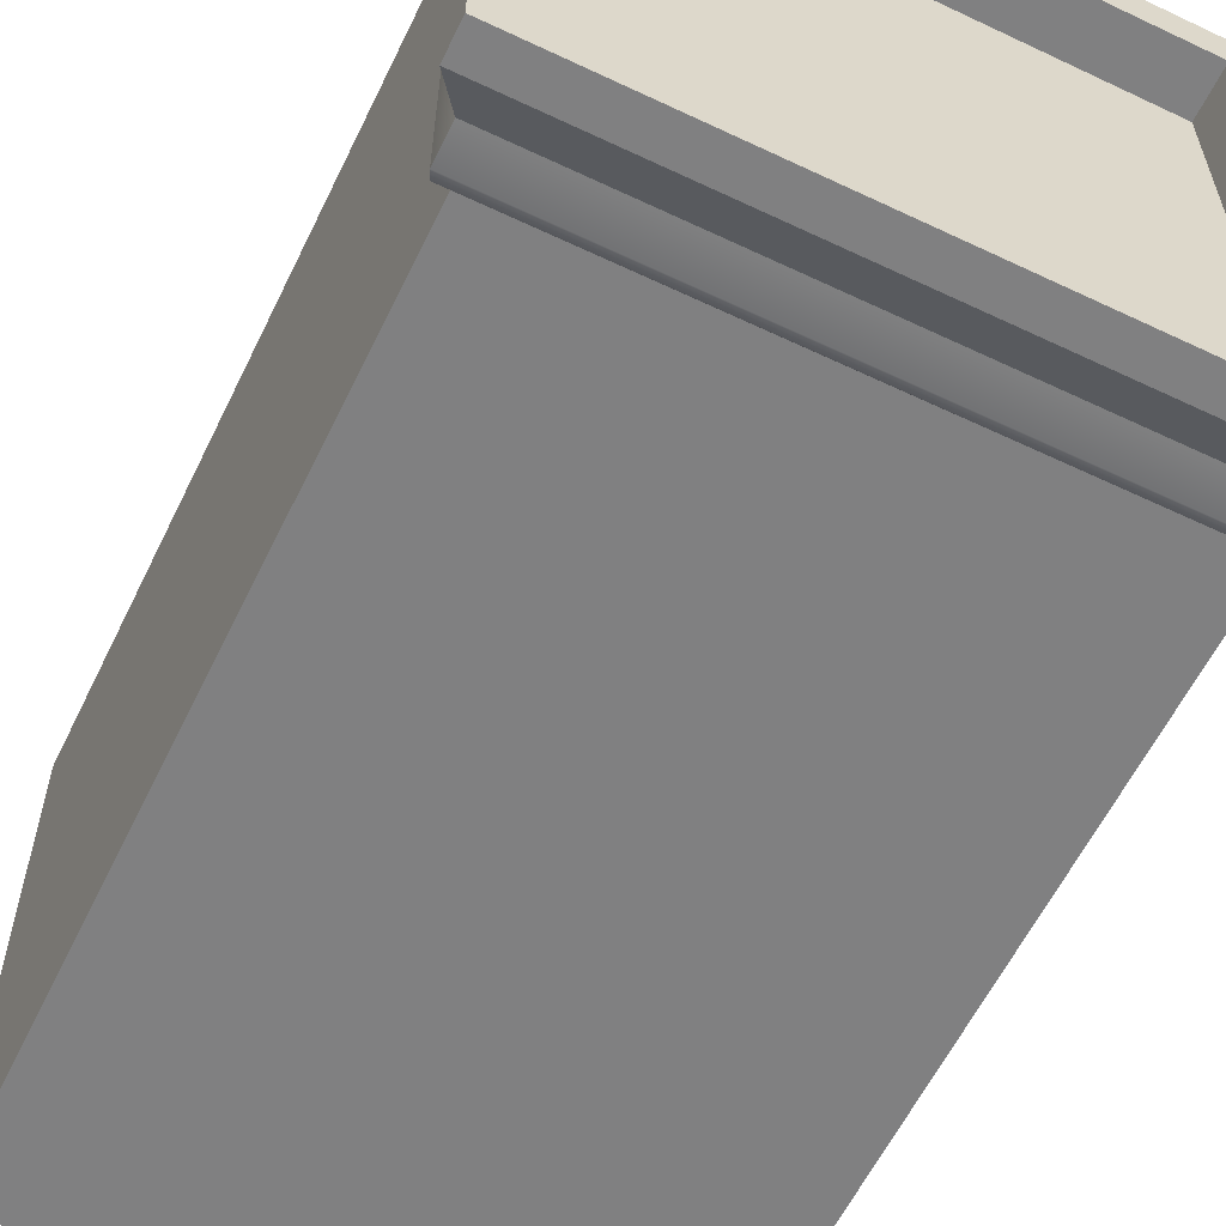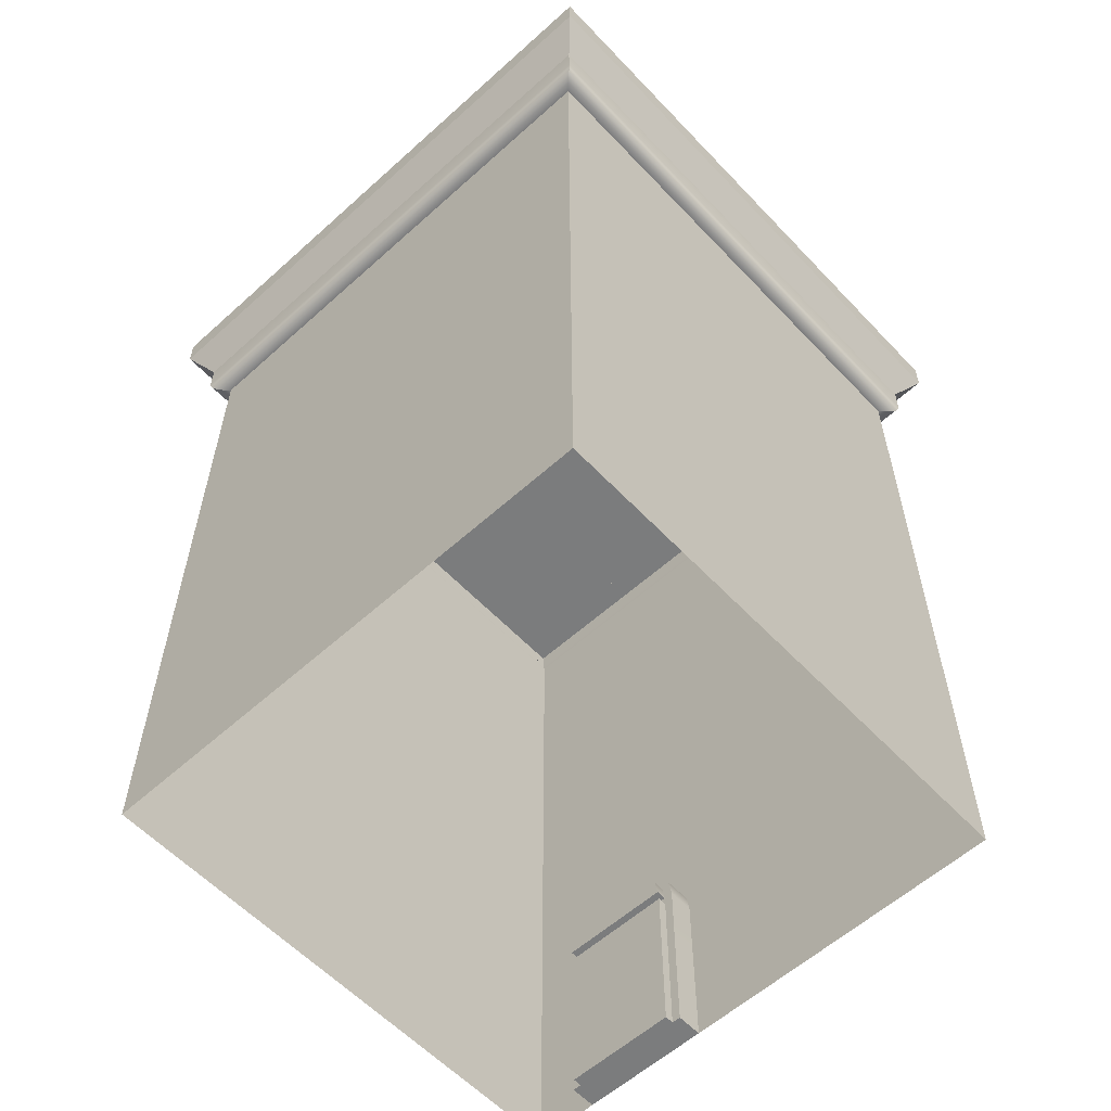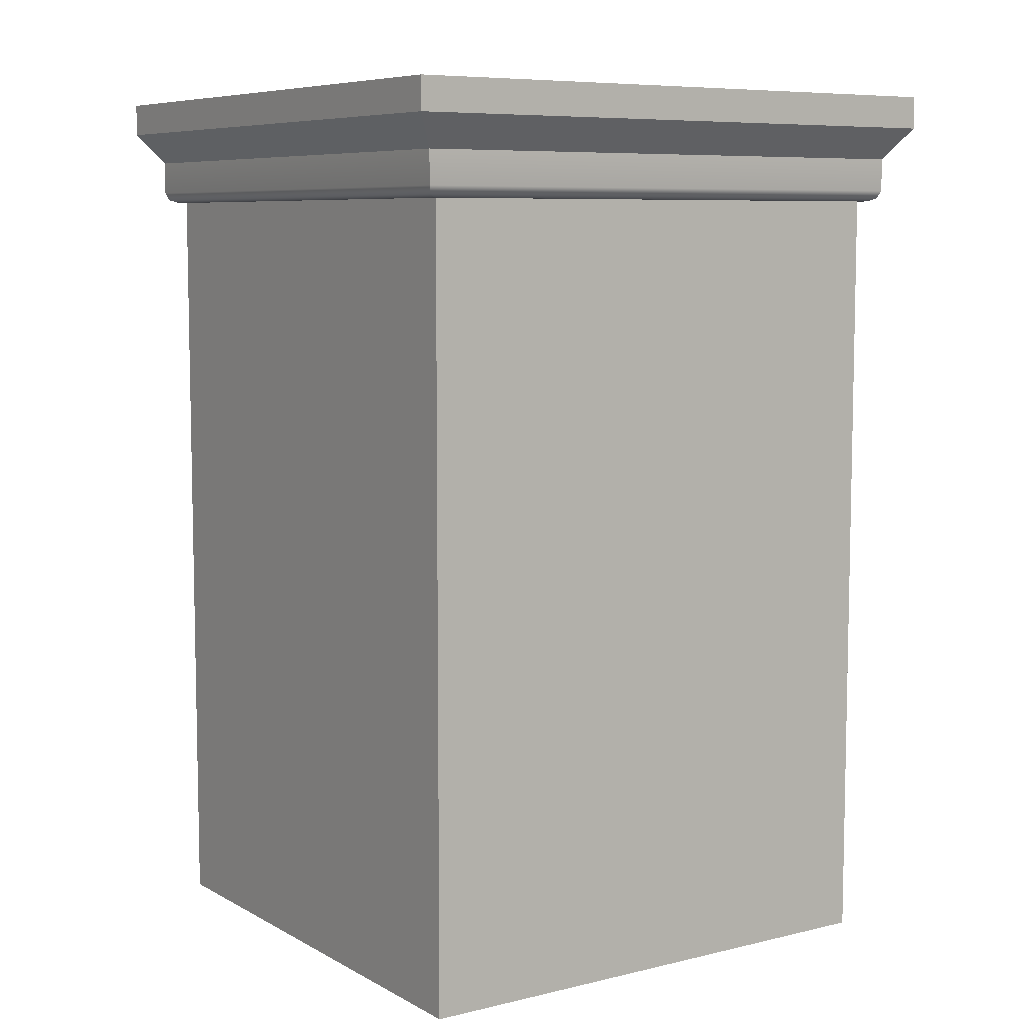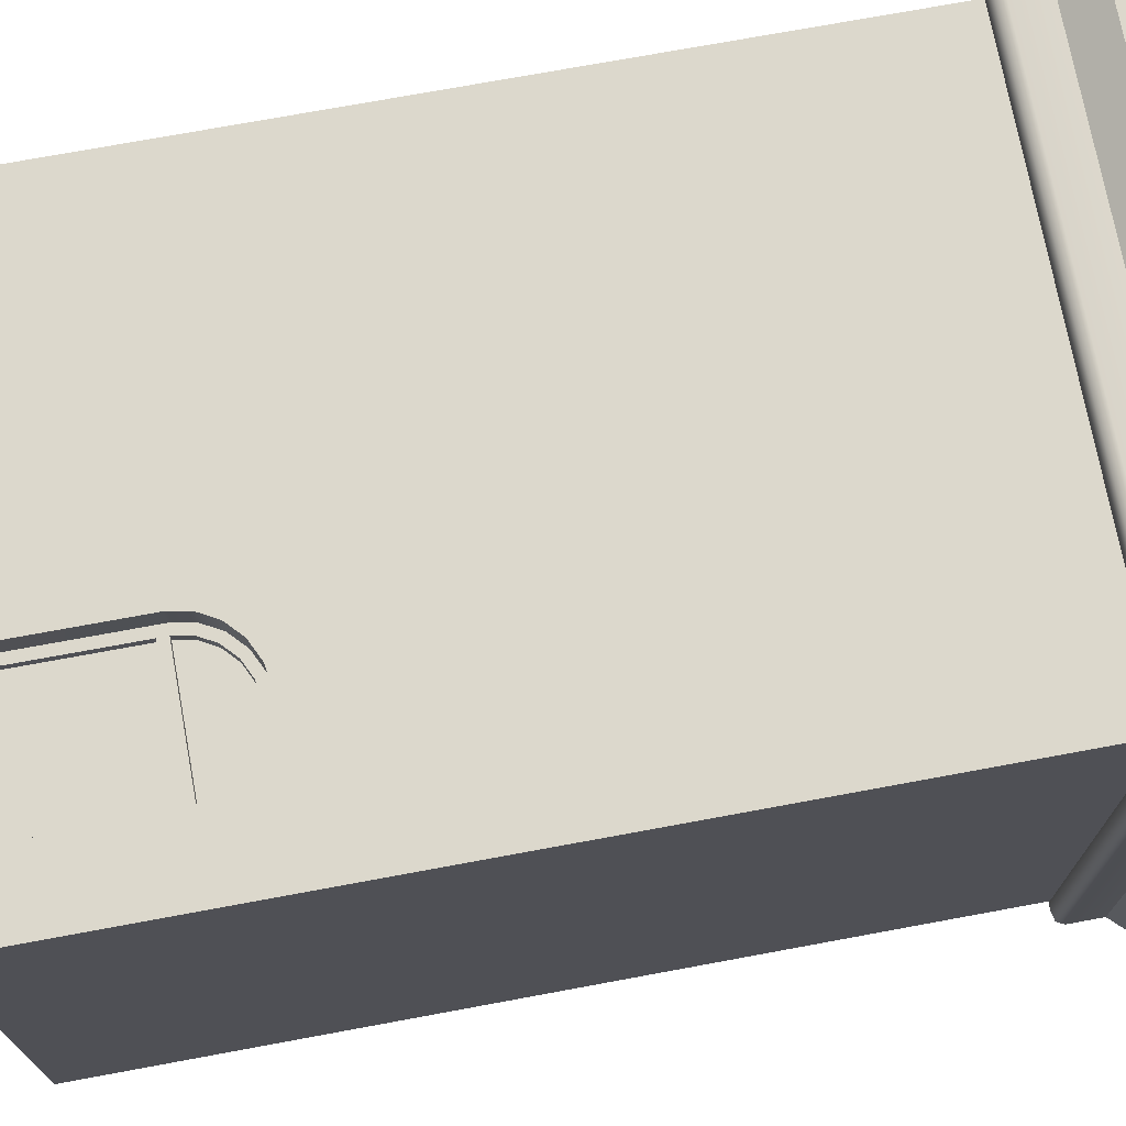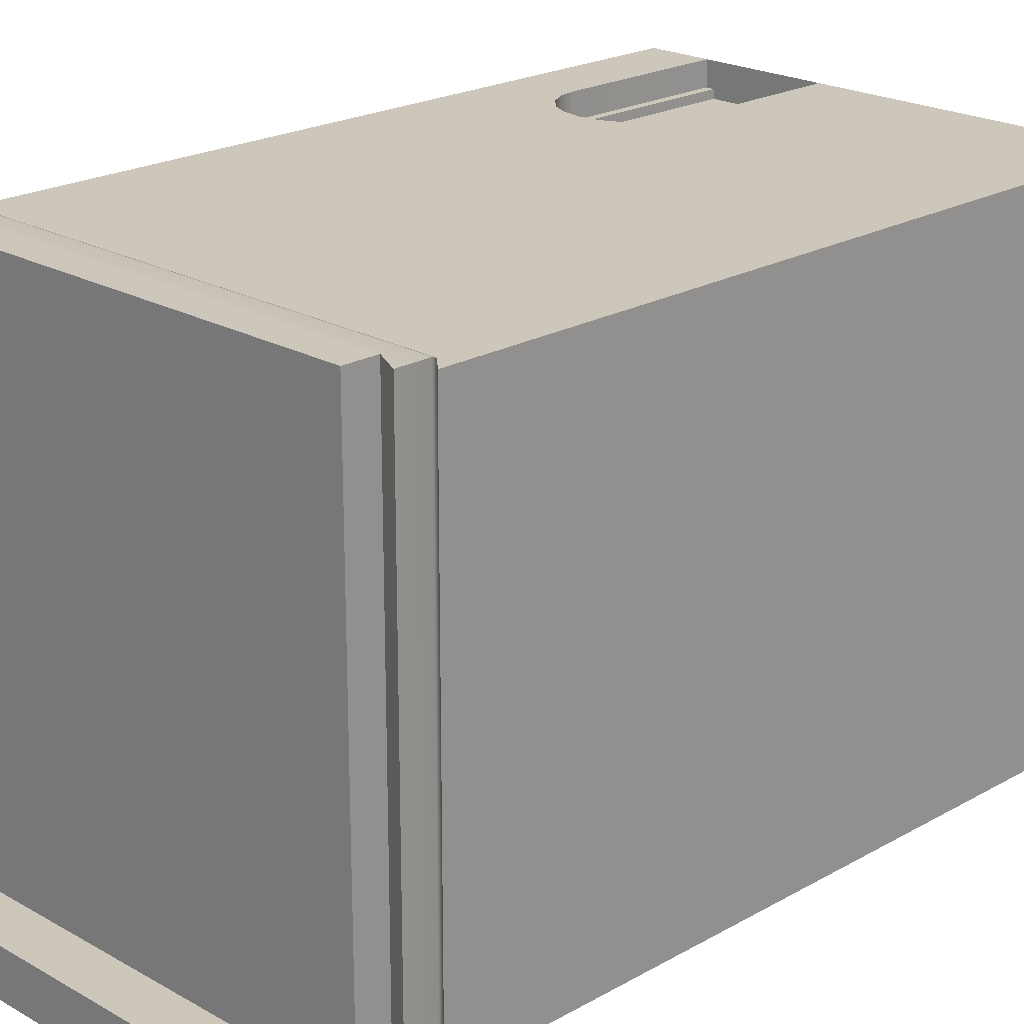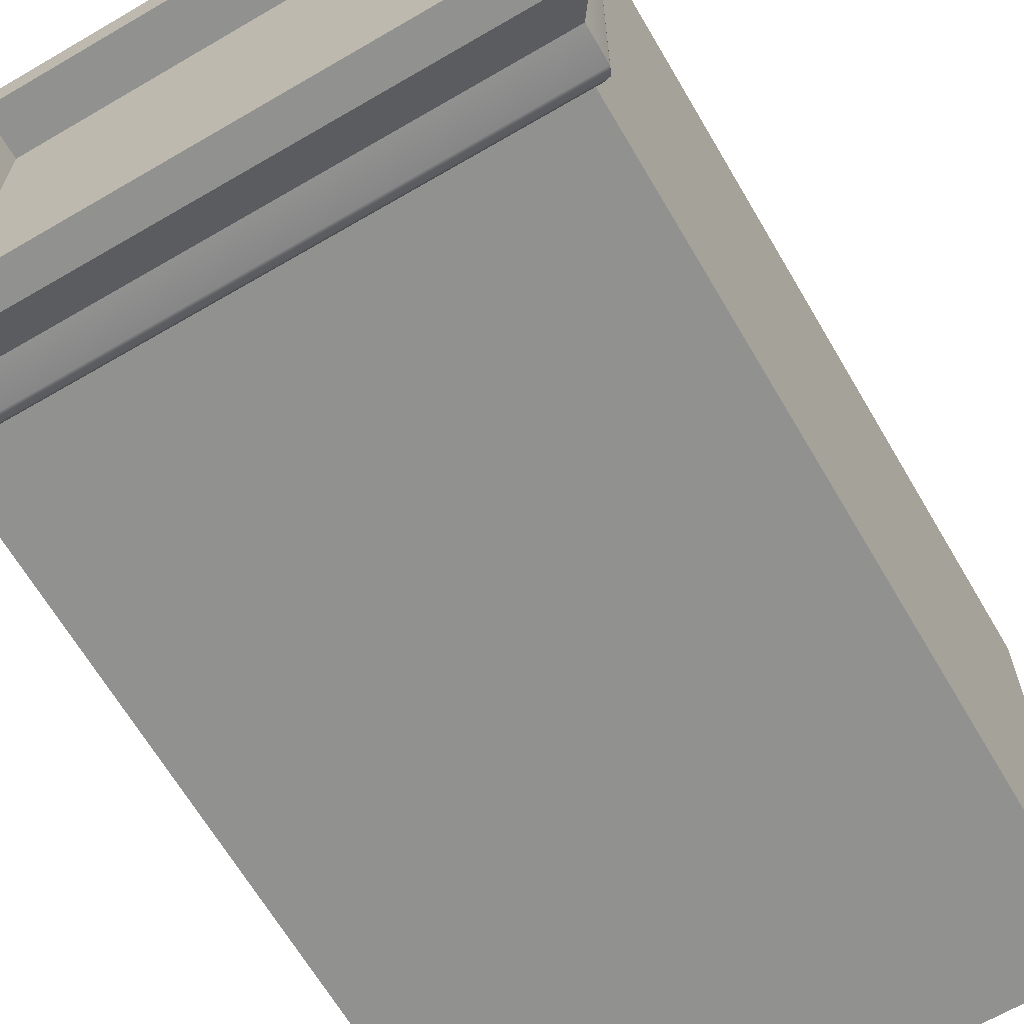
<metadata>
{"format":"obj","ext":"obj","renderer":"f3d","projection":"perspective","resolution":1024,"background":"white","views":[{"elev":-60.0,"azim":154.1,"up":"+Z"},{"elev":-58.6,"azim":-137.1,"up":"+Y"},{"elev":7.5,"azim":145.9,"up":"+Y"},{"elev":72.7,"azim":79.5,"up":"+Z"},{"elev":21.5,"azim":-135.0,"up":"+Z"},{"elev":-66.0,"azim":-149.6,"up":"+Z"}]}
</metadata>
<code>
o building_1
v -3 1e-06 -3
v -3 9 -3
v 3 9 -3
v 3 1e-06 -3
v 3 9 3
v 3 -1e-06 3
v 3.2 9.5 -3.2
v -3.2 9.5 -3.2
v -3.459 9.861 -3.459
v 3.459 9.861 -3.459
v 3.076 9 3.076
v -3.076 9 3.076
v -3 9 3
v 3.2 9.124 -3.2
v -3.2 9.124 -3.2
v -3.2 9.124 3.2
v -3.2 9.5 3.2
v 3.2 9.124 3.2
v 3.2 9.5 3.2
v 3.459 9.861 3.459
v -3.459 9.861 3.459
v -2.9 9.659 -2.9
v -2.9 9.659 2.9
v 2.9 9.659 2.9
v 2.9 9.659 -2.9
v 2.9 10.23 -2.9
v -2.9 10.23 -2.9
v 2.9 10.23 2.9
v -2.9 10.23 2.9
v -3.459 10.23 -3.459
v 3.459 10.23 -3.459
v 3.459 10.23 3.459
v -3.459 10.23 3.459
v 3.076 9 -3.076
v -3.076 9 -3.076
v -3.164 9.036 -3.164
v 3.164 9.036 -3.164
v -3.164 9.036 3.164
v 3.164 9.036 3.164
v -3 -1e-06 3
v 0.852 1.898 2.702
v 0.852 -1e-06 2.702
v 0.852 -1e-06 2.599
v 0.852 1.898 2.599
v 2.148 -1e-06 2.702
v 2.148 1.898 2.702
v 2.148 1.898 2.599
v 2.148 -1e-06 2.599
v 0.8837 2.185 2.702
v 0.852 2 2.702
v 0.852 2 2.582
v 0.8837 2.185 2.582
v 2.024 2.351 2.702
v 1.881 2.484 2.702
v 1.881 2.484 2.582
v 2.024 2.351 2.582
v 1.5 2.598 2.702
v 1.3 2.569 2.702
v 1.3 2.569 2.582
v 1.5 2.598 2.582
v 0.9758 2.351 2.702
v 0.9758 2.351 2.582
v 2.116 2.185 2.702
v 2.116 2.185 2.582
v 1.7 2.569 2.702
v 1.7 2.569 2.582
v 1.119 2.484 2.702
v 1.119 2.484 2.582
v 2.148 2 2.702
v 2.148 2 2.582
v 1.5 2.7 3
v 1.732 2.666 3
v 2.25 2 2.702
v 2.213 2.216 2.702
v 1.5 2.7 2.702
v 2.25 2 3
v 2.213 2.216 3
v 0.8932 2.411 3
v 0.7867 2.216 3
v 0.7867 2.216 2.702
v 0.8932 2.411 2.702
v 0.75 2 3
v 0.75 -1e-06 3
v 0.75 -1e-06 2.702
v 0.75 2 2.702
v 2.107 2.411 3
v 2.107 2.411 2.702
v 1.941 2.566 3
v 1.941 2.566 2.702
v 1.732 2.666 2.702
v 2.25 -1e-06 3
v 1.268 2.666 3
v 1.268 2.666 2.702
v 1.059 2.566 3
v 1.059 2.566 2.702
v 2.25 -1e-06 2.702
f 2 4 1
f 3 6 4
f 8 10 7
f 11 12 13
f 15 7 14
f 16 8 15
f 18 17 16
f 17 20 21
f 23 25 22
f 26 22 25
f 26 24 28
f 23 27 29
f 9 31 10
f 20 33 21
f 10 32 20
f 21 30 9
f 19 10 20
f 17 9 8
f 35 37 34
f 36 14 37
f 35 38 36
f 38 15 36
f 11 38 12
f 39 16 38
f 34 39 11
f 37 18 39
f 14 19 18
f 24 29 28
f 35 34 3
f 13 1 40
f 42 44 41
f 46 48 45
f 41 47 46
f 50 52 49
f 54 56 53
f 58 60 57
f 49 62 61
f 63 56 64
f 57 66 65
f 61 68 67
f 63 70 69
f 69 51 50
f 65 55 54
f 58 68 59
f 62 52 51
f 5 71 72
f 47 43 48
f 74 69 73
f 31 27 26
f 29 30 33
f 58 57 75
f 76 74 73
f 79 81 78
f 83 85 82
f 86 74 77
f 88 87 86
f 72 89 88
f 71 90 72
f 91 45 42
f 92 75 71
f 92 95 93
f 82 80 79
f 78 95 94
f 76 96 91
f 12 35 13
f 13 5 11
f 2 13 35
f 3 2 35
f 51 70 60
f 70 64 56
f 60 70 66
f 56 55 70
f 55 66 70
f 60 59 51
f 59 68 51
f 68 62 51
f 5 13 92
f 13 40 78
f 78 40 79
f 40 83 82
f 40 82 79
f 91 6 76
f 6 5 77
f 76 6 77
f 13 78 94
f 86 77 5
f 13 94 92
f 88 86 5
f 72 88 5
f 5 92 71
f 28 32 31
f 31 30 27
f 26 28 31
f 33 32 28
f 29 27 30
f 33 28 29
f 73 69 46
f 69 50 46
f 45 96 46
f 96 73 46
f 84 42 41
f 41 46 50
f 84 41 85
f 41 50 85
f 80 85 50
f 95 81 61
f 81 80 49
f 75 93 58
f 93 95 67
f 58 93 67
f 89 90 54
f 90 75 65
f 74 87 63
f 87 89 53
f 53 89 54
f 53 63 87
f 80 50 49
f 65 54 90
f 81 49 61
f 57 65 75
f 95 61 67
f 84 83 42
f 83 91 42
f 91 96 45
f 45 48 43
f 45 43 42
f 3 11 5
f 2 3 4
f 3 5 6
f 8 9 10
f 15 8 7
f 16 17 8
f 18 19 17
f 17 19 20
f 23 24 25
f 26 27 22
f 26 25 24
f 23 22 27
f 9 30 31
f 20 32 33
f 10 31 32
f 21 33 30
f 19 7 10
f 17 21 9
f 35 36 37
f 36 15 14
f 35 12 38
f 38 16 15
f 11 39 38
f 39 18 16
f 34 37 39
f 37 14 18
f 14 7 19
f 24 23 29
f 13 2 1
f 42 43 44
f 46 47 48
f 41 44 47
f 50 51 52
f 54 55 56
f 58 59 60
f 49 52 62
f 63 53 56
f 57 60 66
f 61 62 68
f 63 64 70
f 69 70 51
f 65 66 55
f 58 67 68
f 47 44 43
f 74 63 69
f 76 77 74
f 79 80 81
f 83 84 85
f 86 87 74
f 88 89 87
f 72 90 89
f 71 75 90
f 92 93 75
f 92 94 95
f 82 85 80
f 78 81 95
f 76 73 96
f 3 34 11

</code>
